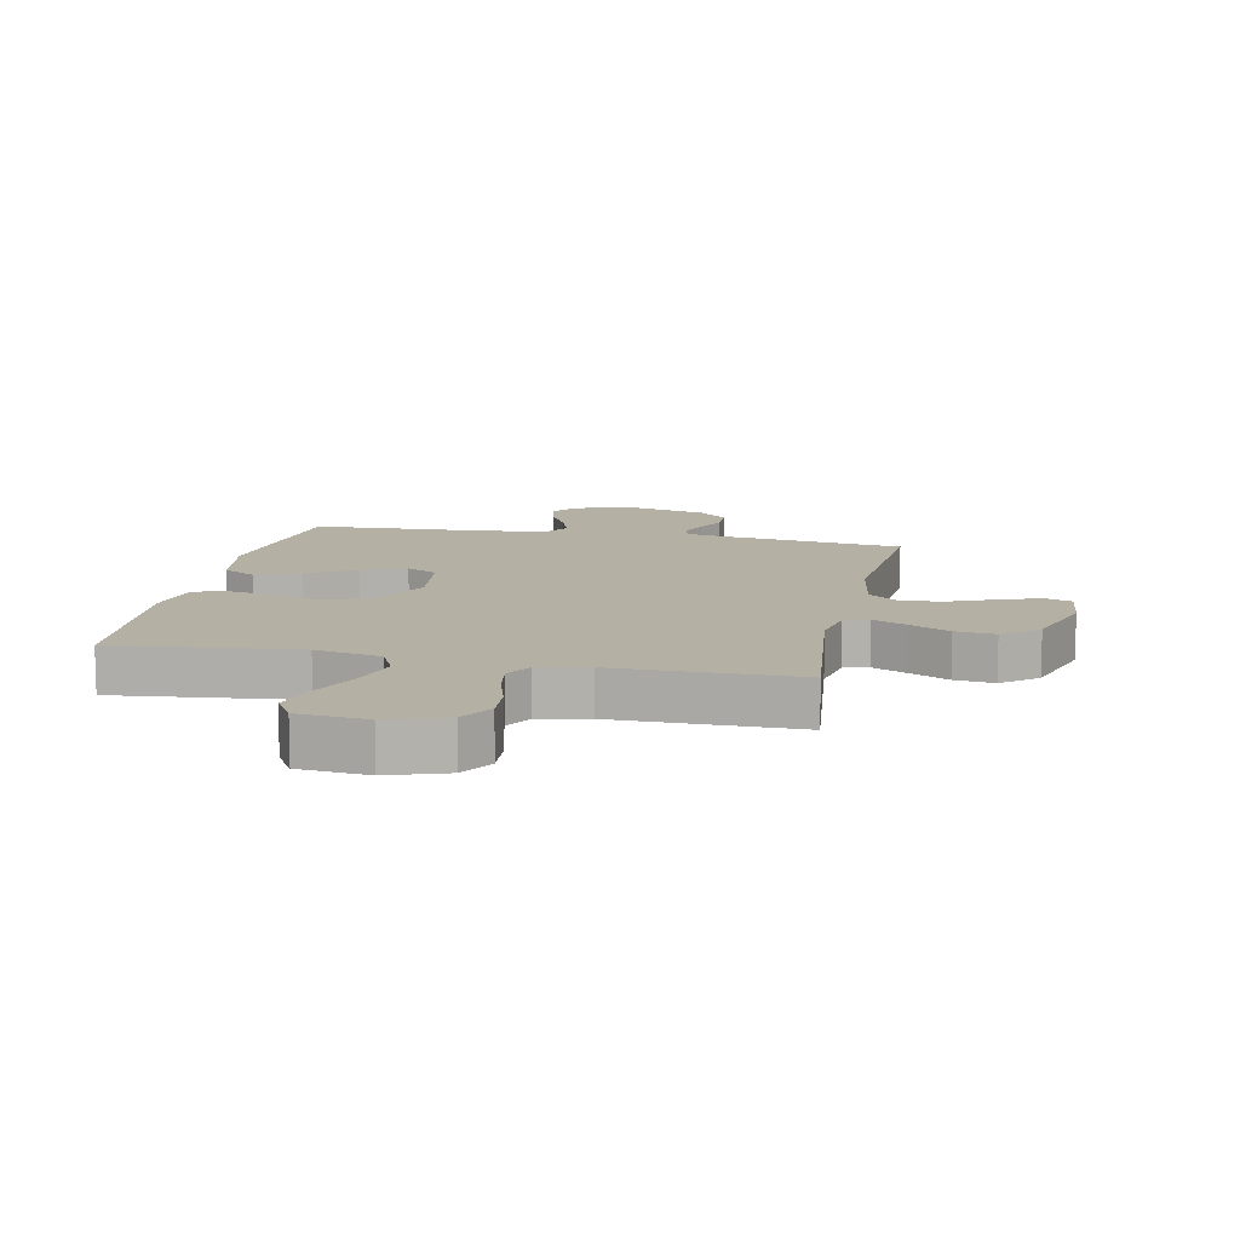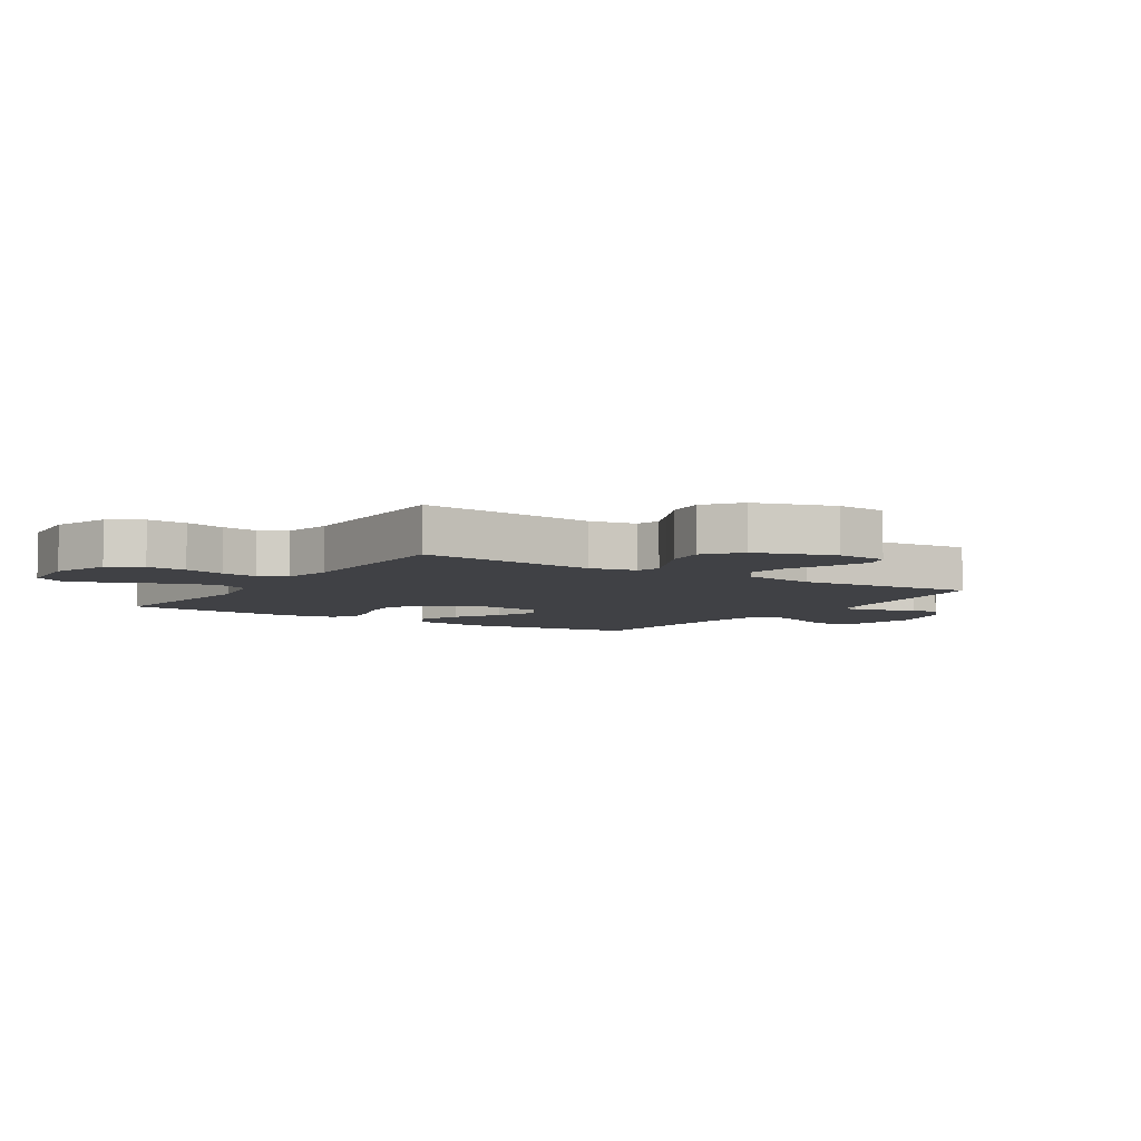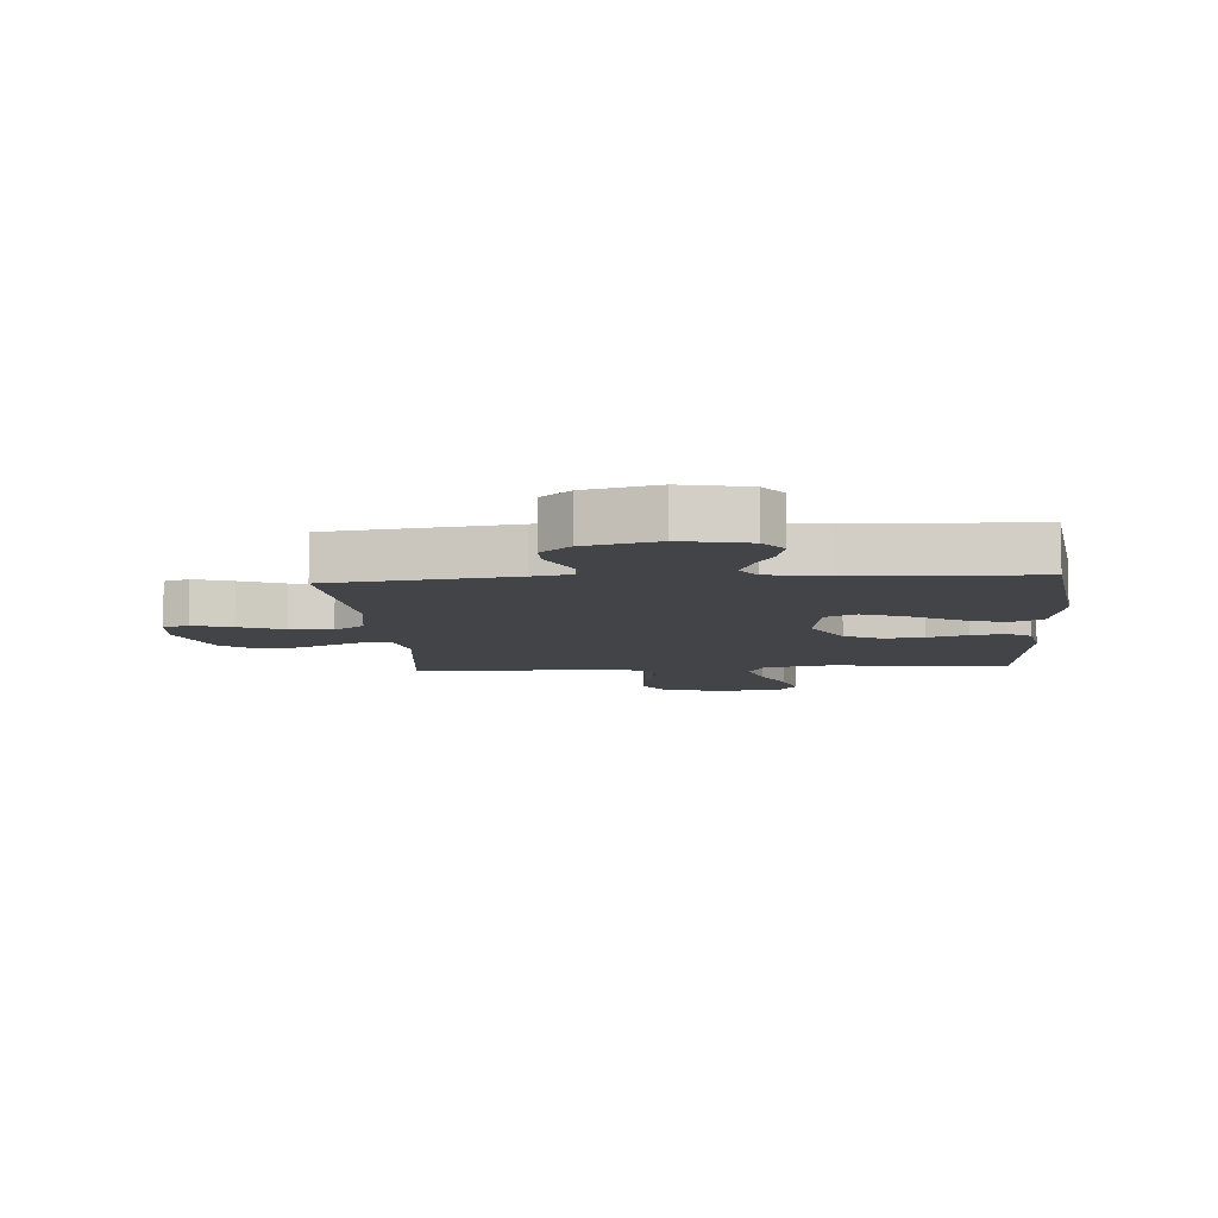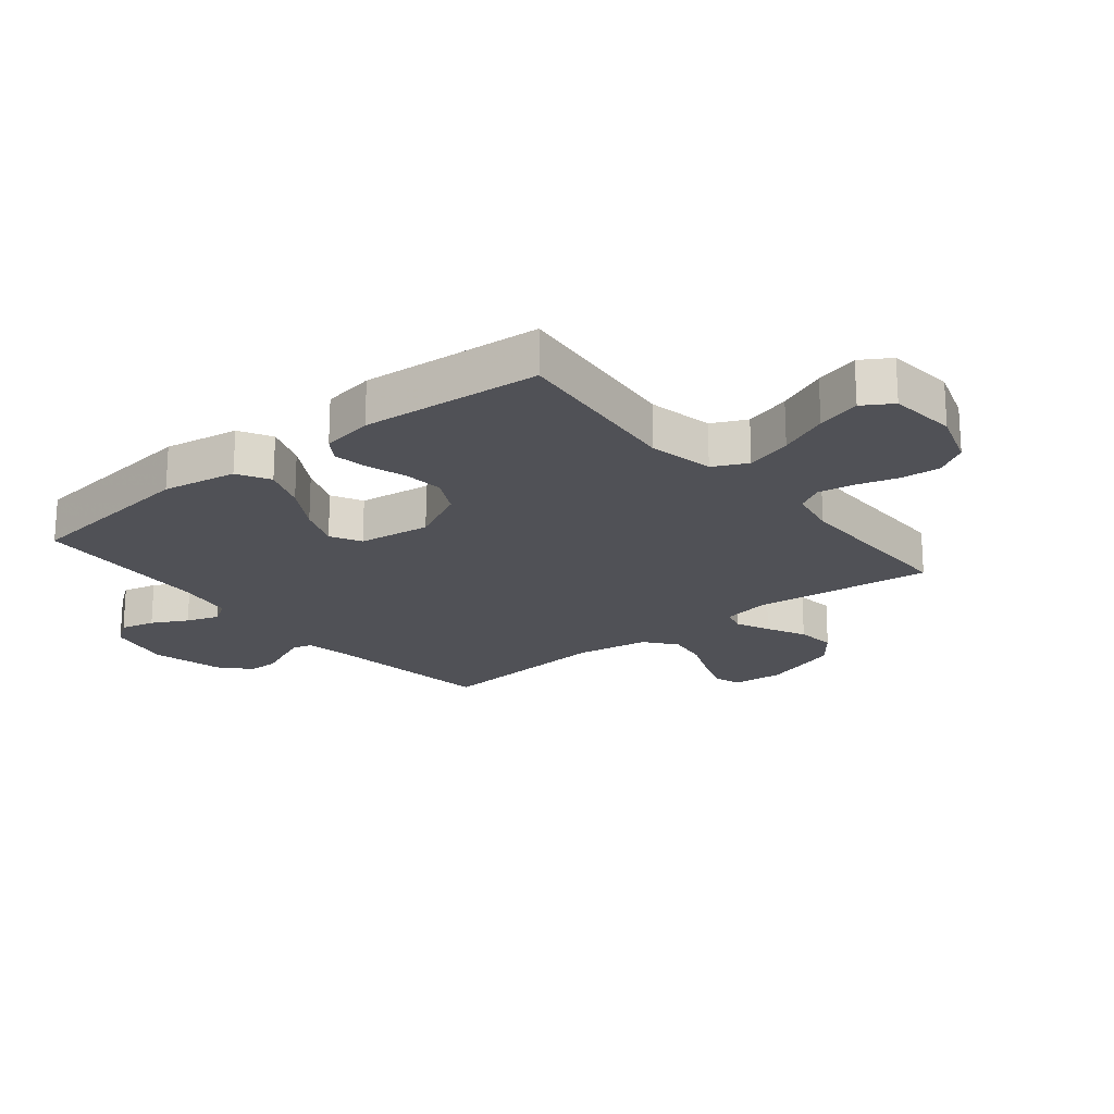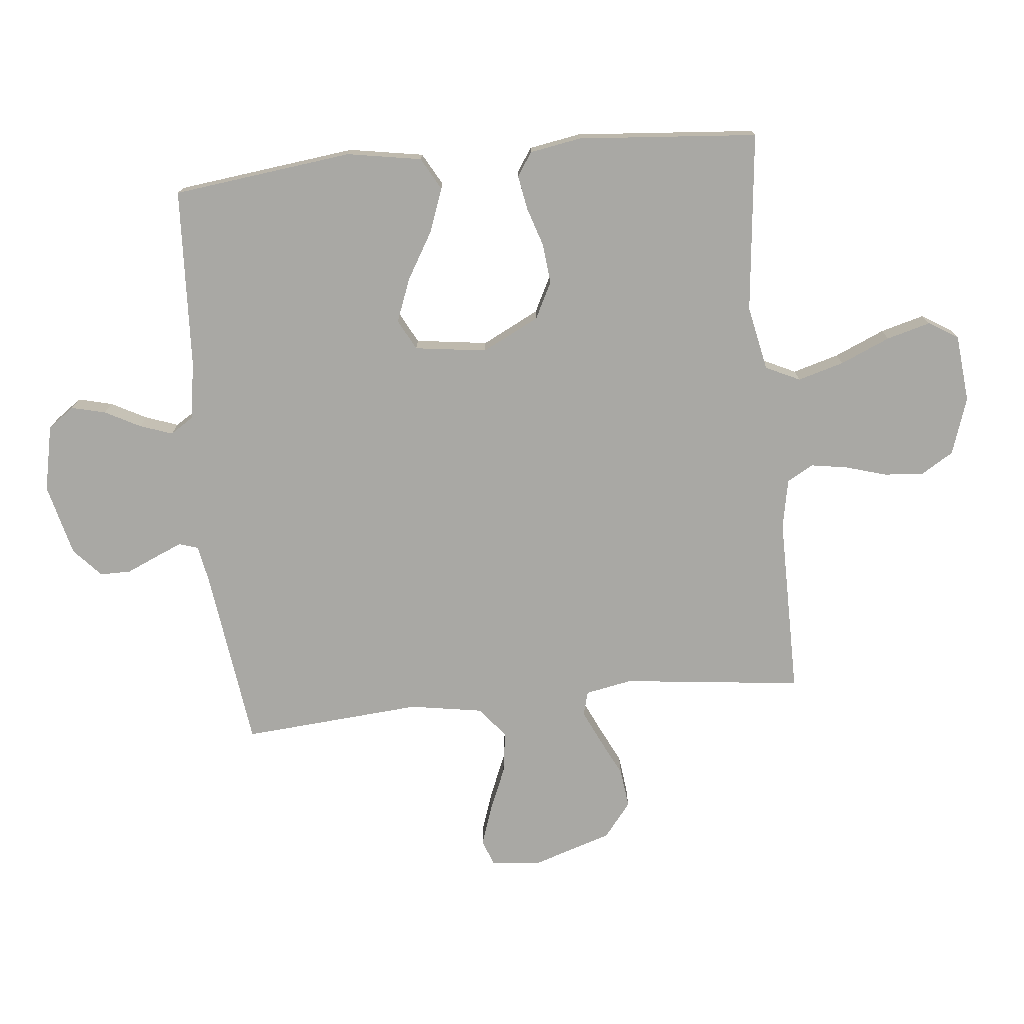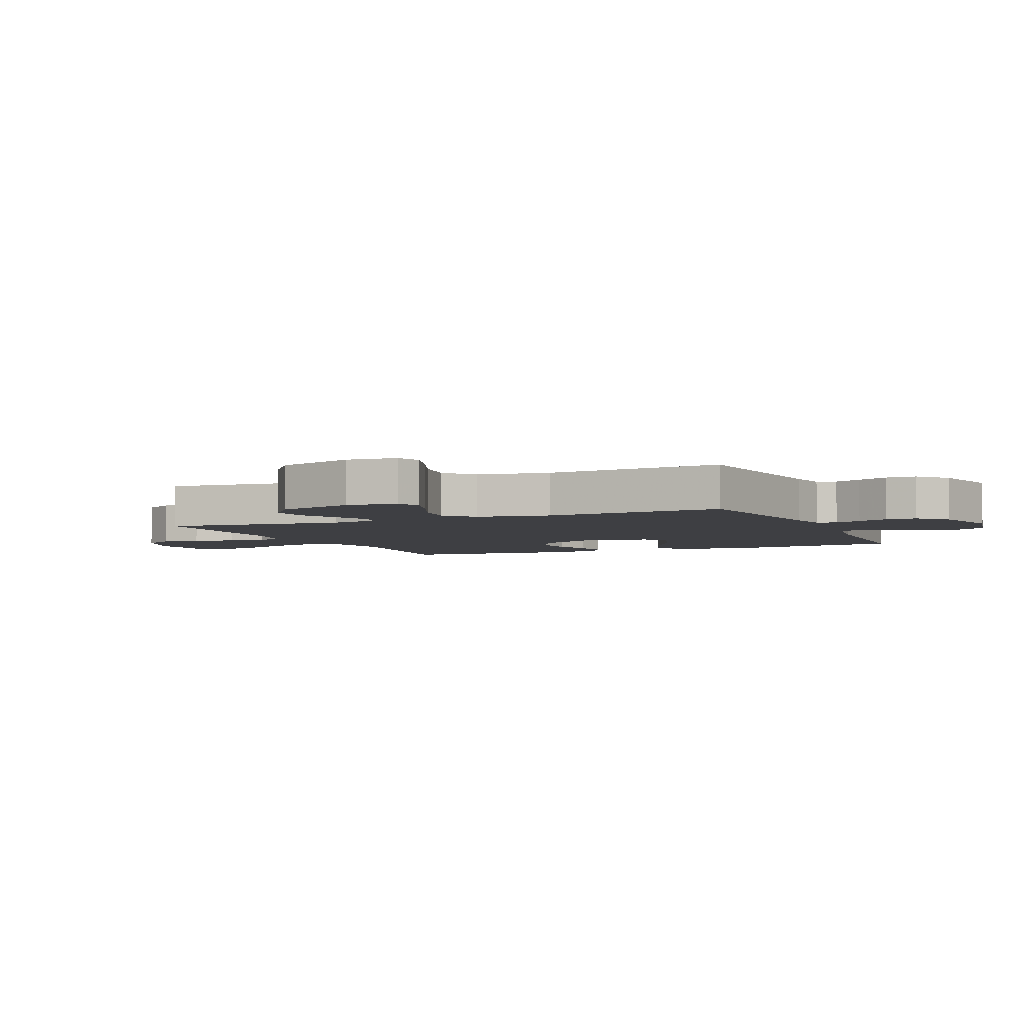
<metadata>
{"format":"obj","ext":"obj","renderer":"f3d","projection":"perspective","resolution":1024,"background":"white","views":[{"elev":11.5,"azim":11.6,"up":"+Y"},{"elev":-5.8,"azim":57.1,"up":"+Y"},{"elev":-8.1,"azim":-175.7,"up":"+Y"},{"elev":-20.5,"azim":-51.0,"up":"+Y"},{"elev":-74.9,"azim":-84.3,"up":"+Y"},{"elev":-4.2,"azim":113.7,"up":"+Y"}]}
</metadata>
<code>
v 0.5 0.07 0.5
v 0.466 0.07 0.2
v 0.481 0.07 0.122
v 0.521 0.07 0.111
v 0.577 0.07 0.137
v 0.642 0.07 0.169
v 0.707 0.07 0.177
v 0.765 0.07 0.131
v 0.807 0.07 0
v 0.799 0.07 -0.084
v 0.756 0.07 -0.1
v 0.691 0.07 -0.078
v 0.617 0.07 -0.047
v 0.547 0.07 -0.037
v 0.496 0.07 -0.078
v 0.476 0.07 -0.2
v 0.5 0.07 -0.5
v 0.2 0.07 -0.54
v 0.136 0.07 -0.552
v 0.126 0.07 -0.584
v 0.145 0.07 -0.629
v 0.168 0.07 -0.681
v 0.168 0.07 -0.732
v 0.12 0.07 -0.776
v 0 0.07 -0.806
v -0.11 0.07 -0.783
v -0.142 0.07 -0.739
v -0.128 0.07 -0.682
v -0.097 0.07 -0.623
v -0.078 0.07 -0.569
v -0.103 0.07 -0.53
v -0.2 0.07 -0.515
v -0.5 0.07 -0.5
v -0.537 0.07 -0.2
v -0.516 0.07 -0.076
v -0.462 0.07 -0.046
v -0.389 0.07 -0.073
v -0.311 0.07 -0.119
v -0.239 0.07 -0.147
v -0.188 0.07 -0.12
v -0.172 0.07 0
v -0.22 0.07 0.095
v -0.281 0.07 0.126
v -0.348 0.07 0.119
v -0.413 0.07 0.098
v -0.47 0.07 0.088
v -0.509 0.07 0.114
v -0.524 0.07 0.2
v -0.5 0.07 0.5
v -0.2 0.07 0.468
v -0.092 0.07 0.49
v -0.065 0.07 0.547
v -0.087 0.07 0.624
v -0.123 0.07 0.707
v -0.143 0.07 0.78
v -0.113 0.07 0.829
v 0 0.07 0.84
v 0.095 0.07 0.808
v 0.128 0.07 0.754
v 0.123 0.07 0.688
v 0.103 0.07 0.62
v 0.093 0.07 0.559
v 0.118 0.07 0.515
v 0.2 0.07 0.499
v 0.5 0 0.5
v 0.466 0 0.2
v 0.481 0 0.122
v 0.521 0 0.111
v 0.577 0 0.137
v 0.642 0 0.169
v 0.707 0 0.177
v 0.765 0 0.131
v 0.807 0 0
v 0.799 0 -0.084
v 0.756 0 -0.1
v 0.691 0 -0.078
v 0.617 0 -0.047
v 0.547 0 -0.037
v 0.496 0 -0.078
v 0.476 0 -0.2
v 0.5 0 -0.5
v 0.2 0 -0.54
v 0.136 0 -0.552
v 0.126 0 -0.584
v 0.145 0 -0.629
v 0.168 0 -0.681
v 0.168 0 -0.732
v 0.12 0 -0.776
v 0 0 -0.806
v -0.11 0 -0.783
v -0.142 0 -0.739
v -0.128 0 -0.682
v -0.097 0 -0.623
v -0.078 0 -0.569
v -0.103 0 -0.53
v -0.2 0 -0.515
v -0.5 0 -0.5
v -0.537 0 -0.2
v -0.516 0 -0.076
v -0.462 0 -0.046
v -0.389 0 -0.073
v -0.311 0 -0.119
v -0.239 0 -0.147
v -0.188 0 -0.12
v -0.172 0 0
v -0.22 0 0.095
v -0.281 0 0.126
v -0.348 0 0.119
v -0.413 0 0.098
v -0.47 0 0.088
v -0.509 0 0.114
v -0.524 0 0.2
v -0.5 0 0.5
v -0.2 0 0.468
v -0.092 0 0.49
v -0.065 0 0.547
v -0.087 0 0.624
v -0.123 0 0.707
v -0.143 0 0.78
v -0.113 0 0.829
v 0 0 0.84
v 0.095 0 0.808
v 0.128 0 0.754
v 0.123 0 0.688
v 0.103 0 0.62
v 0.093 0 0.559
v 0.118 0 0.515
v 0.2 0 0.499
f 58 59 60 61
f 58 61 62
f 57 58 62
f 56 57 62
f 53 54 55 56
f 52 53 56 62
f 51 52 62 63
f 47 48 49 50
f 44 45 46 47
f 43 44 47 50
f 42 43 50 51
f 35 36 37 38
f 35 38 39
f 32 33 34 35
f 31 32 35 39
f 30 31 39 40
f 26 27 28 29
f 26 29 30
f 25 26 30
f 21 22 23 24
f 20 21 24 25
f 19 20 25 30
f 16 17 18
f 15 16 18 19
f 10 11 12 13
f 8 9 10 13
f 8 13 14
f 5 6 7 8
f 4 5 8 14
f 3 4 14 15
f 64 1 2
f 41 42 51 63
f 40 41 63 64
f 19 30 40 64
f 15 19 64
f 2 3 15 64
f 125 124 123 122
f 126 125 122
f 126 122 121
f 126 121 120
f 120 119 118 117
f 126 120 117 116
f 127 126 116 115
f 114 113 112 111
f 111 110 109 108
f 114 111 108 107
f 115 114 107 106
f 102 101 100 99
f 103 102 99
f 99 98 97 96
f 103 99 96 95
f 104 103 95 94
f 93 92 91 90
f 94 93 90
f 94 90 89
f 88 87 86 85
f 89 88 85 84
f 94 89 84 83
f 82 81 80
f 83 82 80 79
f 77 76 75 74
f 77 74 73 72
f 78 77 72
f 72 71 70 69
f 78 72 69 68
f 79 78 68 67
f 66 65 128
f 127 115 106 105
f 128 127 105 104
f 128 104 94 83
f 128 83 79
f 128 79 67 66
f 1 65 66 2
f 2 66 67 3
f 3 67 68 4
f 4 68 69 5
f 5 69 70 6
f 6 70 71 7
f 7 71 72 8
f 8 72 73 9
f 9 73 74 10
f 10 74 75 11
f 11 75 76 12
f 12 76 77 13
f 13 77 78 14
f 14 78 79 15
f 15 79 80 16
f 16 80 81 17
f 17 81 82 18
f 18 82 83 19
f 19 83 84 20
f 20 84 85 21
f 21 85 86 22
f 22 86 87 23
f 23 87 88 24
f 24 88 89 25
f 25 89 90 26
f 26 90 91 27
f 27 91 92 28
f 28 92 93 29
f 29 93 94 30
f 30 94 95 31
f 31 95 96 32
f 32 96 97 33
f 33 97 98 34
f 34 98 99 35
f 35 99 100 36
f 36 100 101 37
f 37 101 102 38
f 38 102 103 39
f 39 103 104 40
f 40 104 105 41
f 41 105 106 42
f 42 106 107 43
f 43 107 108 44
f 44 108 109 45
f 45 109 110 46
f 46 110 111 47
f 47 111 112 48
f 48 112 113 49
f 49 113 114 50
f 50 114 115 51
f 51 115 116 52
f 52 116 117 53
f 53 117 118 54
f 54 118 119 55
f 55 119 120 56
f 56 120 121 57
f 57 121 122 58
f 58 122 123 59
f 59 123 124 60
f 60 124 125 61
f 61 125 126 62
f 62 126 127 63
f 63 127 128 64
f 64 128 65 1

</code>
